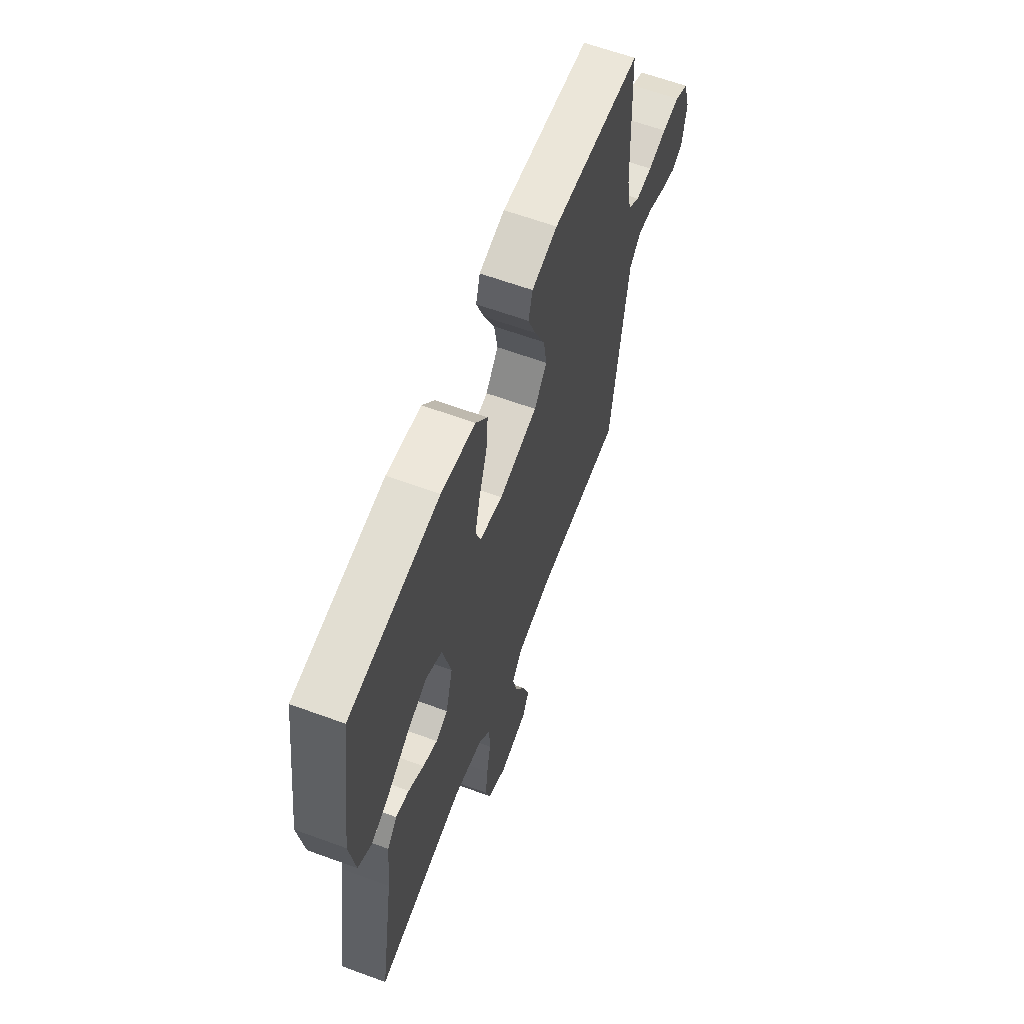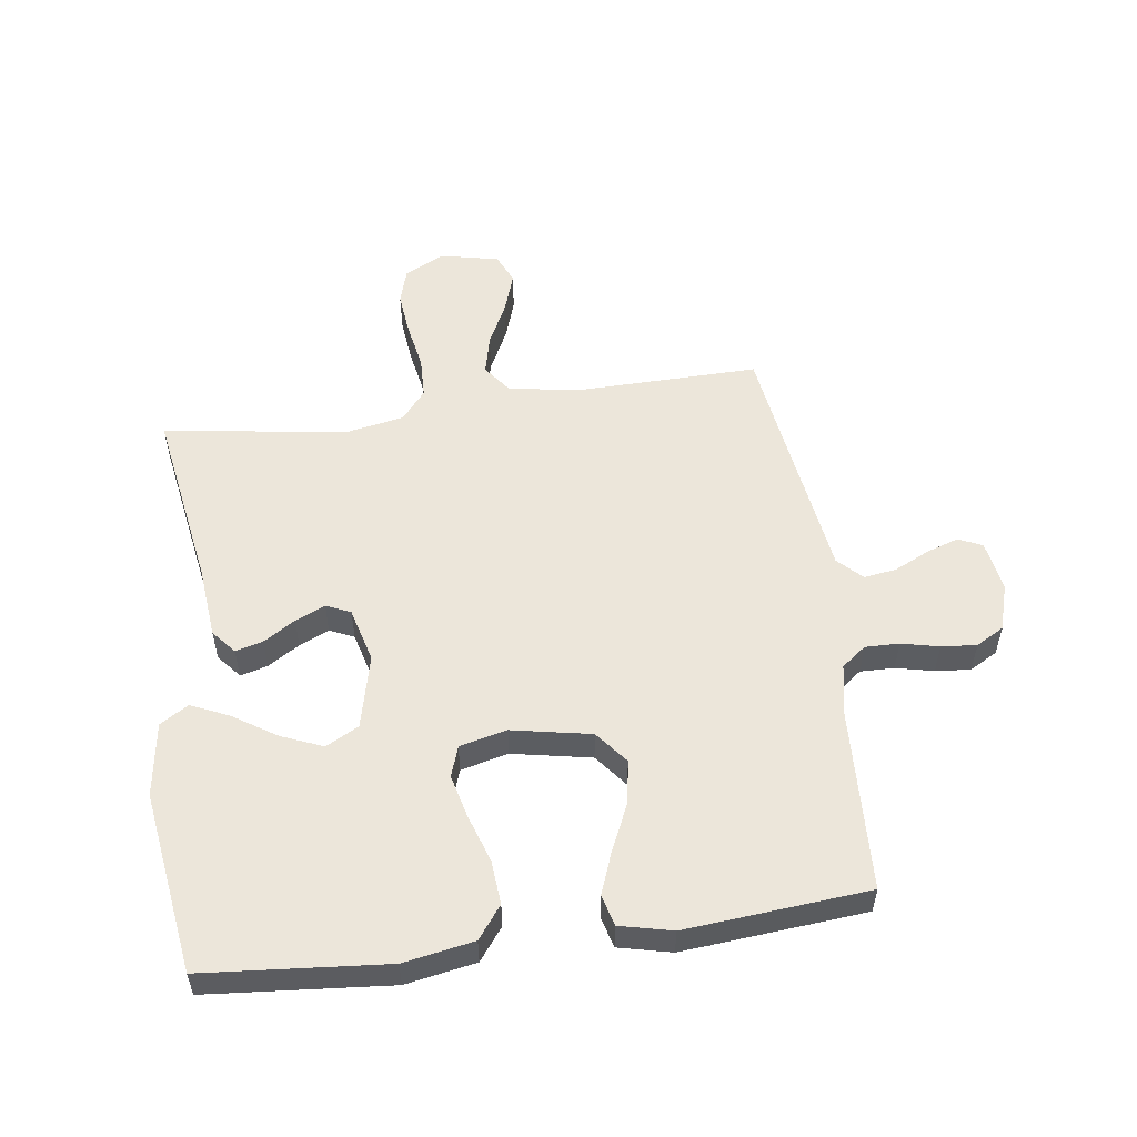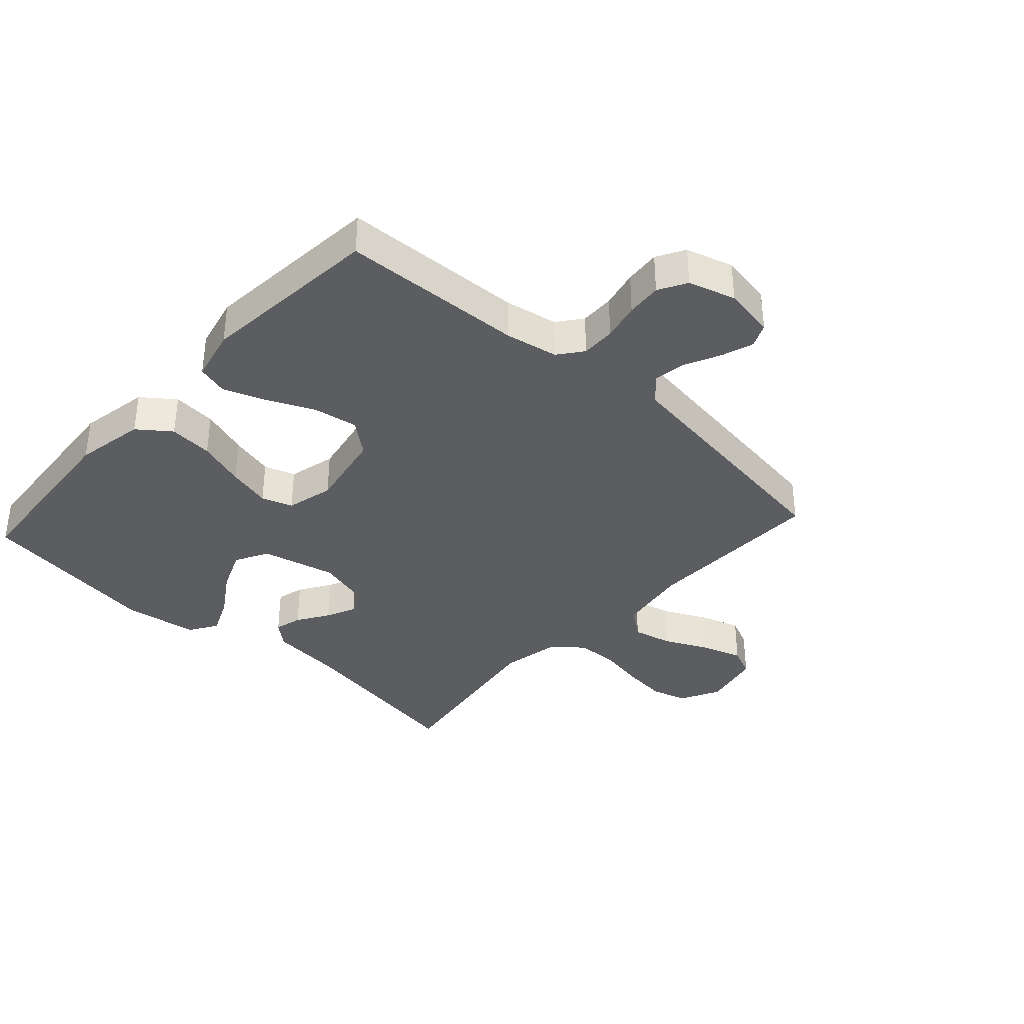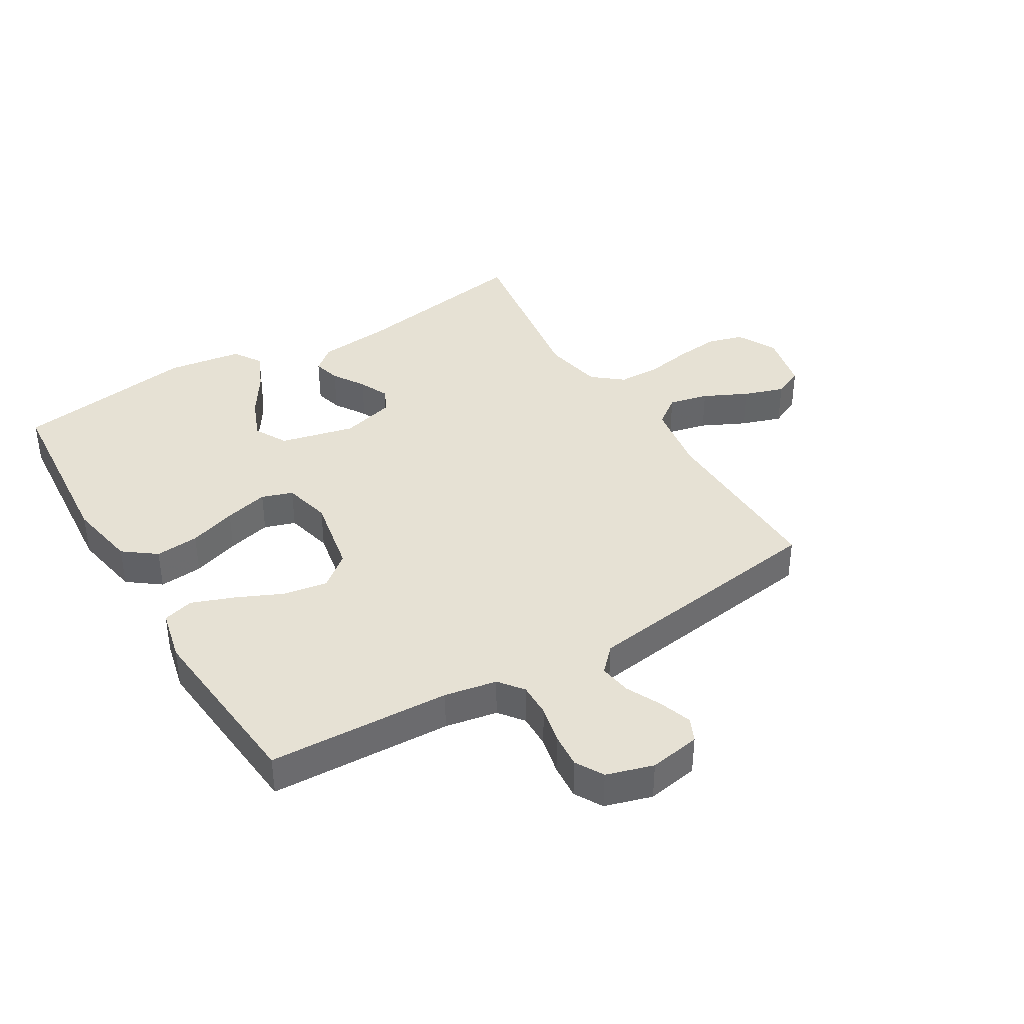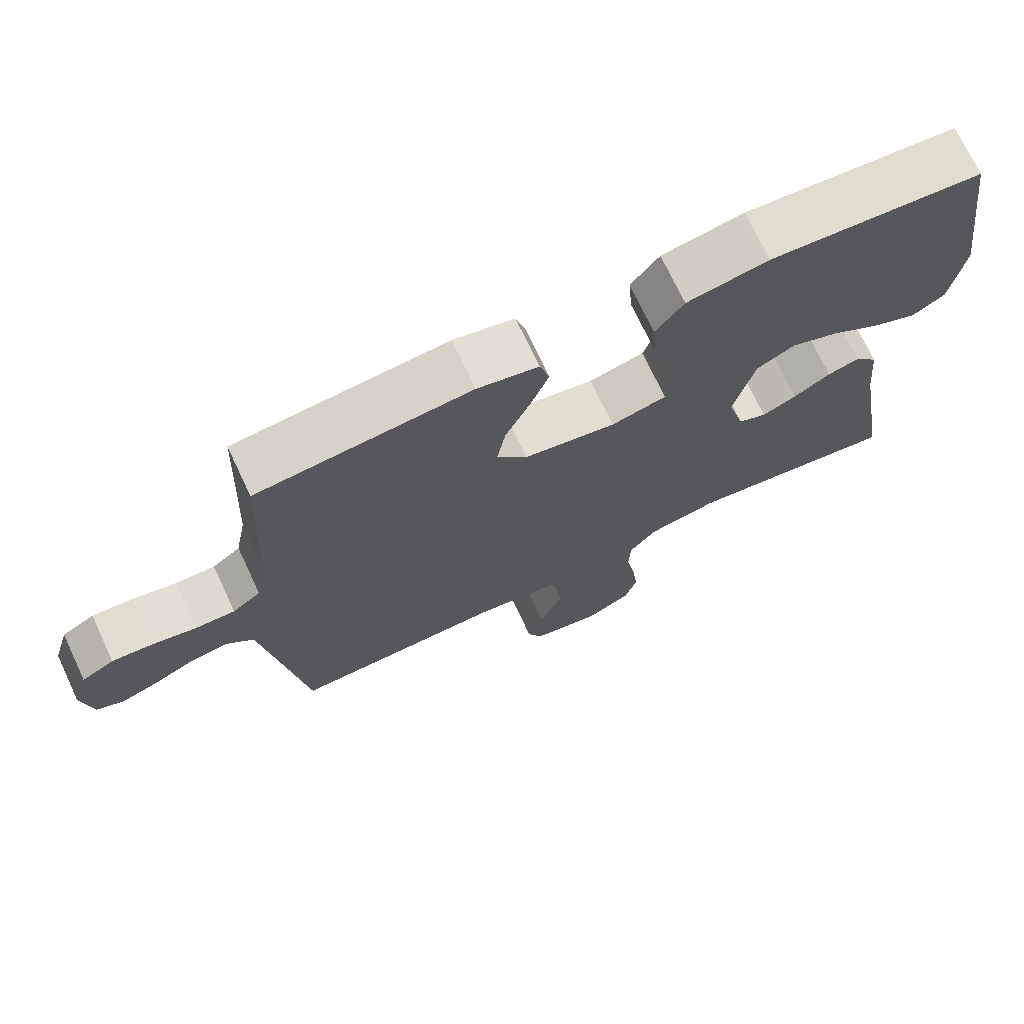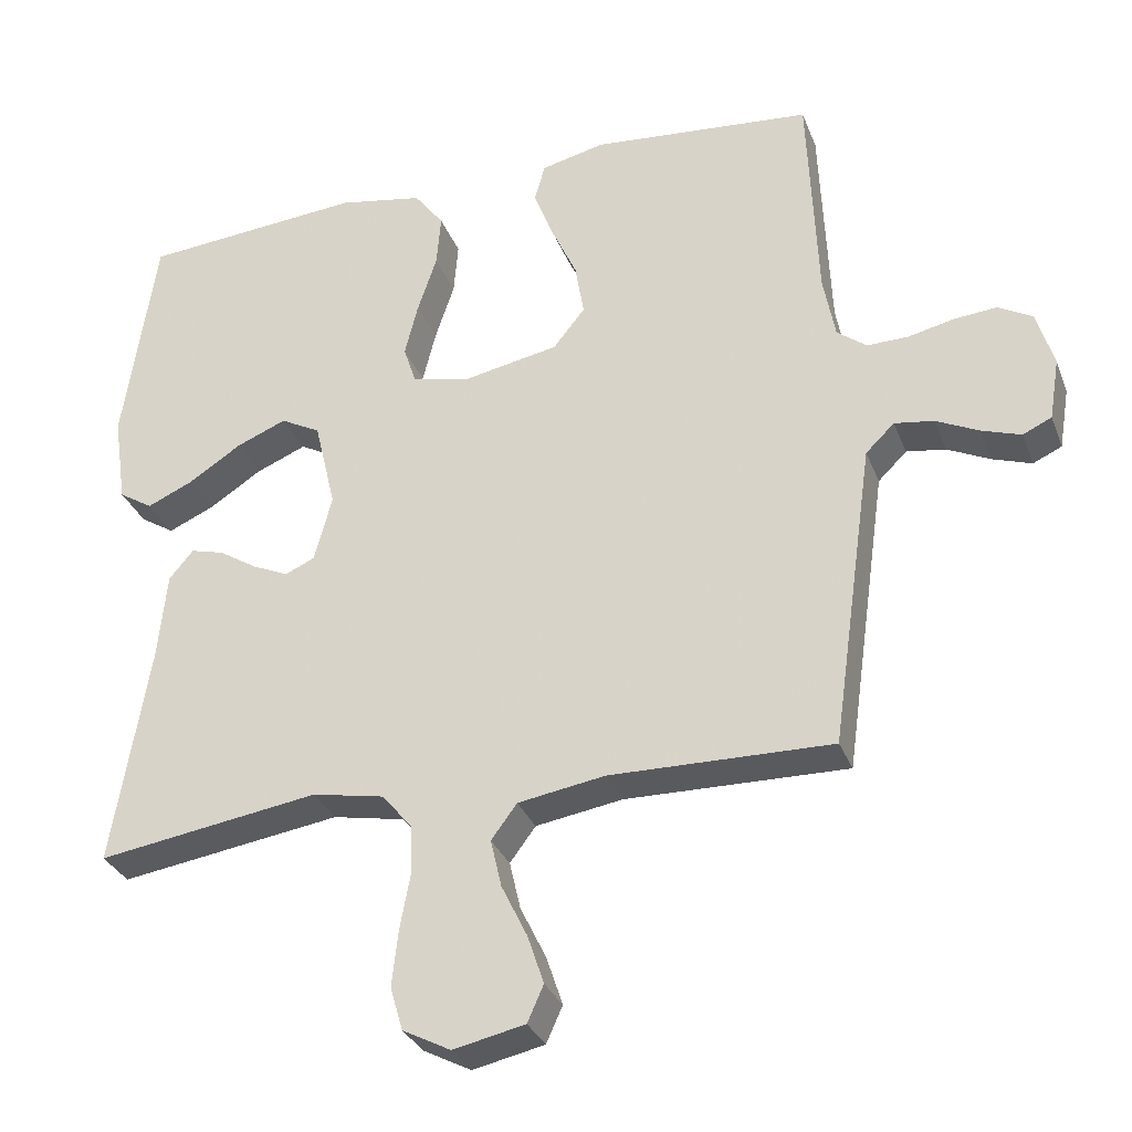
<metadata>
{"format":"obj","ext":"obj","renderer":"f3d","projection":"perspective","resolution":1024,"background":"white","views":[{"elev":62.7,"azim":-69.6,"up":"+Z"},{"elev":54.4,"azim":-7.7,"up":"+Y"},{"elev":-36.5,"azim":47.6,"up":"+Y"},{"elev":39.1,"azim":58.9,"up":"+Y"},{"elev":72.4,"azim":154.8,"up":"+Z"},{"elev":-31.4,"azim":19.0,"up":"+Z"}]}
</metadata>
<code>
v -0.5 0.07 0.5
v -0.2 0.07 0.525
v -0.085 0.07 0.504
v -0.045 0.07 0.451
v -0.051 0.07 0.379
v -0.077 0.07 0.301
v -0.095 0.07 0.229
v -0.078 0.07 0.178
v 0 0.07 0.159
v 0.13 0.07 0.184
v 0.173 0.07 0.238
v 0.161 0.07 0.31
v 0.126 0.07 0.387
v 0.1 0.07 0.456
v 0.114 0.07 0.507
v 0.2 0.07 0.527
v 0.5 0.07 0.5
v 0.513 0.07 0.2
v 0.529 0.07 0.114
v 0.569 0.07 0.083
v 0.625 0.07 0.084
v 0.687 0.07 0.098
v 0.745 0.07 0.103
v 0.791 0.07 0.077
v 0.814 0.07 0
v 0.8 0.07 -0.084
v 0.761 0.07 -0.102
v 0.708 0.07 -0.084
v 0.65 0.07 -0.056
v 0.597 0.07 -0.048
v 0.558 0.07 -0.086
v 0.542 0.07 -0.2
v 0.5 0.07 -0.5
v 0.2 0.07 -0.494
v 0.082 0.07 -0.513
v 0.047 0.07 -0.56
v 0.062 0.07 -0.625
v 0.097 0.07 -0.697
v 0.119 0.07 -0.763
v 0.097 0.07 -0.812
v 0 0.07 -0.833
v -0.065 0.07 -0.799
v -0.082 0.07 -0.741
v -0.074 0.07 -0.667
v -0.06 0.07 -0.591
v -0.062 0.07 -0.523
v -0.102 0.07 -0.474
v -0.2 0.07 -0.455
v -0.5 0.07 -0.5
v -0.45 0.07 -0.2
v -0.438 0.07 -0.08
v -0.405 0.07 -0.041
v -0.36 0.07 -0.053
v -0.308 0.07 -0.086
v -0.259 0.07 -0.108
v -0.219 0.07 -0.09
v -0.195 0.07 0
v -0.224 0.07 0.122
v -0.278 0.07 0.151
v -0.346 0.07 0.123
v -0.417 0.07 0.077
v -0.48 0.07 0.049
v -0.526 0.07 0.078
v -0.544 0.07 0.2
v -0.5 0 0.5
v -0.2 0 0.525
v -0.085 0 0.504
v -0.045 0 0.451
v -0.051 0 0.379
v -0.077 0 0.301
v -0.095 0 0.229
v -0.078 0 0.178
v 0 0 0.159
v 0.13 0 0.184
v 0.173 0 0.238
v 0.161 0 0.31
v 0.126 0 0.387
v 0.1 0 0.456
v 0.114 0 0.507
v 0.2 0 0.527
v 0.5 0 0.5
v 0.513 0 0.2
v 0.529 0 0.114
v 0.569 0 0.083
v 0.625 0 0.084
v 0.687 0 0.098
v 0.745 0 0.103
v 0.791 0 0.077
v 0.814 0 0
v 0.8 0 -0.084
v 0.761 0 -0.102
v 0.708 0 -0.084
v 0.65 0 -0.056
v 0.597 0 -0.048
v 0.558 0 -0.086
v 0.542 0 -0.2
v 0.5 0 -0.5
v 0.2 0 -0.494
v 0.082 0 -0.513
v 0.047 0 -0.56
v 0.062 0 -0.625
v 0.097 0 -0.697
v 0.119 0 -0.763
v 0.097 0 -0.812
v 0 0 -0.833
v -0.065 0 -0.799
v -0.082 0 -0.741
v -0.074 0 -0.667
v -0.06 0 -0.591
v -0.062 0 -0.523
v -0.102 0 -0.474
v -0.2 0 -0.455
v -0.5 0 -0.5
v -0.45 0 -0.2
v -0.438 0 -0.08
v -0.405 0 -0.041
v -0.36 0 -0.053
v -0.308 0 -0.086
v -0.259 0 -0.108
v -0.219 0 -0.09
v -0.195 0 0
v -0.224 0 0.122
v -0.278 0 0.151
v -0.346 0 0.123
v -0.417 0 0.077
v -0.48 0 0.049
v -0.526 0 0.078
v -0.544 0 0.2
f 4 5 6
f 3 4 6
f 2 3 6
f 1 2 6
f 64 1 6
f 63 64 6
f 62 63 6
f 61 62 6
f 60 61 6
f 59 60 6 7
f 58 59 7 8
f 57 58 8 9
f 56 57 9 10
f 52 53 54
f 51 52 54
f 50 51 54
f 50 54 55
f 49 50 55
f 48 49 55
f 47 48 55 56
f 43 44 45
f 42 43 45
f 41 42 45
f 40 41 45
f 39 40 45
f 38 39 45
f 37 38 45
f 36 37 45 46
f 47 56 10
f 46 47 10
f 36 46 10
f 35 36 10
f 27 28 29
f 26 27 29
f 25 26 29
f 24 25 29
f 23 24 29
f 22 23 29
f 21 22 29
f 20 21 29 30
f 19 20 30 31
f 16 17 18
f 15 16 18
f 14 15 18
f 13 14 18
f 12 13 18
f 19 31 32
f 18 19 32
f 12 18 32
f 11 12 32
f 10 11 32
f 35 10 32
f 34 35 32
f 32 33 34
f 70 69 68
f 70 68 67
f 70 67 66
f 70 66 65
f 70 65 128
f 70 128 127
f 70 127 126
f 70 126 125
f 70 125 124
f 71 70 124 123
f 72 71 123 122
f 73 72 122 121
f 74 73 121 120
f 118 117 116
f 118 116 115
f 118 115 114
f 119 118 114
f 119 114 113
f 119 113 112
f 120 119 112 111
f 109 108 107
f 109 107 106
f 109 106 105
f 109 105 104
f 109 104 103
f 109 103 102
f 109 102 101
f 110 109 101 100
f 74 120 111
f 74 111 110
f 74 110 100
f 74 100 99
f 93 92 91
f 93 91 90
f 93 90 89
f 93 89 88
f 93 88 87
f 93 87 86
f 93 86 85
f 94 93 85 84
f 95 94 84 83
f 82 81 80
f 82 80 79
f 82 79 78
f 82 78 77
f 82 77 76
f 96 95 83
f 96 83 82
f 96 82 76
f 96 76 75
f 96 75 74
f 96 74 99
f 96 99 98
f 98 97 96
f 1 65 66 2
f 2 66 67 3
f 3 67 68 4
f 4 68 69 5
f 5 69 70 6
f 6 70 71 7
f 7 71 72 8
f 8 72 73 9
f 9 73 74 10
f 10 74 75 11
f 11 75 76 12
f 12 76 77 13
f 13 77 78 14
f 14 78 79 15
f 15 79 80 16
f 16 80 81 17
f 17 81 82 18
f 18 82 83 19
f 19 83 84 20
f 20 84 85 21
f 21 85 86 22
f 22 86 87 23
f 23 87 88 24
f 24 88 89 25
f 25 89 90 26
f 26 90 91 27
f 27 91 92 28
f 28 92 93 29
f 29 93 94 30
f 30 94 95 31
f 31 95 96 32
f 32 96 97 33
f 33 97 98 34
f 34 98 99 35
f 35 99 100 36
f 36 100 101 37
f 37 101 102 38
f 38 102 103 39
f 39 103 104 40
f 40 104 105 41
f 41 105 106 42
f 42 106 107 43
f 43 107 108 44
f 44 108 109 45
f 45 109 110 46
f 46 110 111 47
f 47 111 112 48
f 48 112 113 49
f 49 113 114 50
f 50 114 115 51
f 51 115 116 52
f 52 116 117 53
f 53 117 118 54
f 54 118 119 55
f 55 119 120 56
f 56 120 121 57
f 57 121 122 58
f 58 122 123 59
f 59 123 124 60
f 60 124 125 61
f 61 125 126 62
f 62 126 127 63
f 63 127 128 64
f 64 128 65 1

</code>
